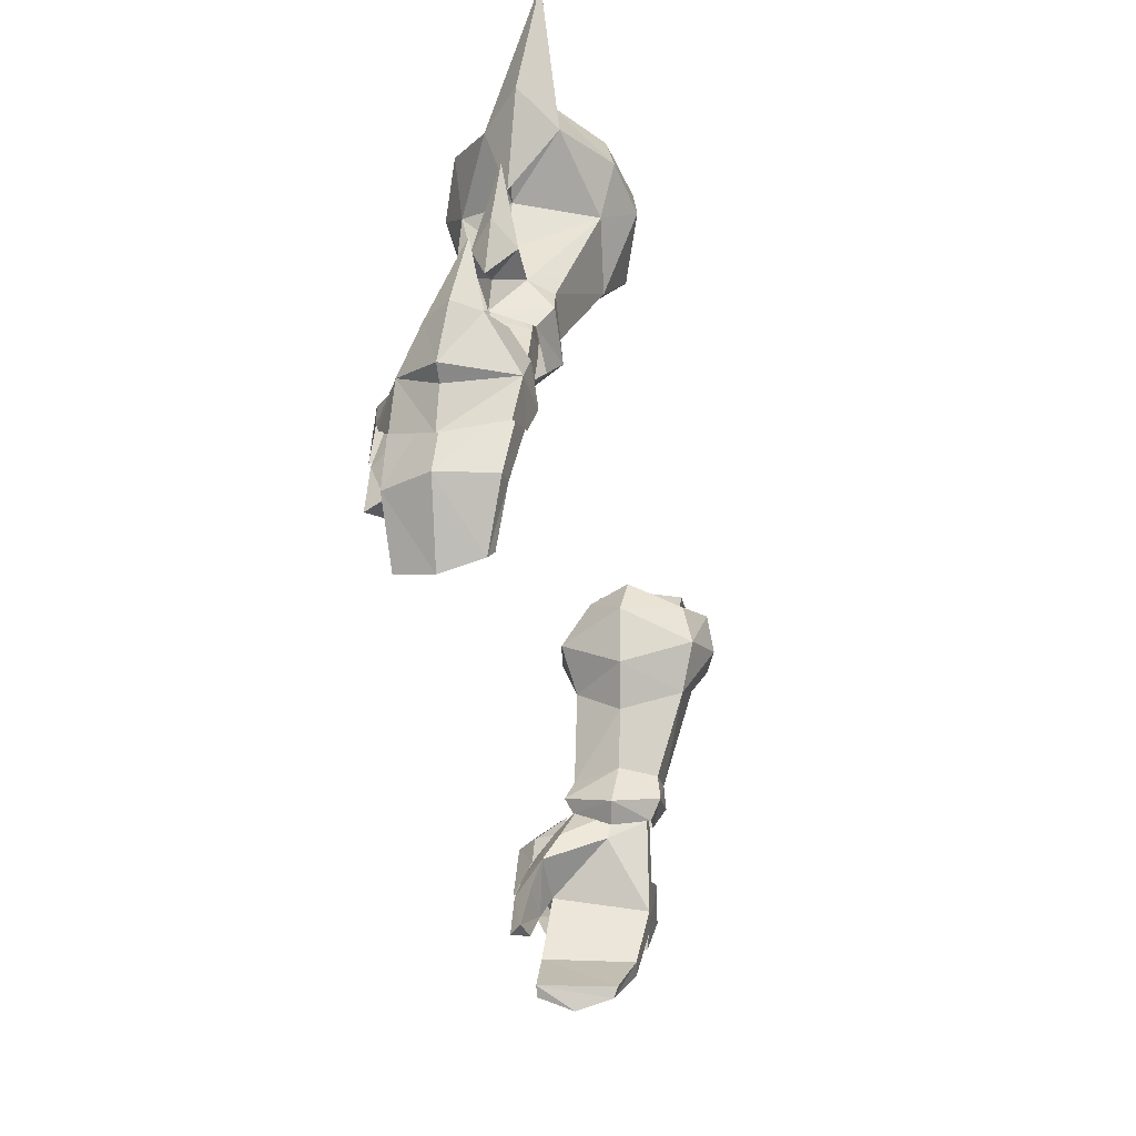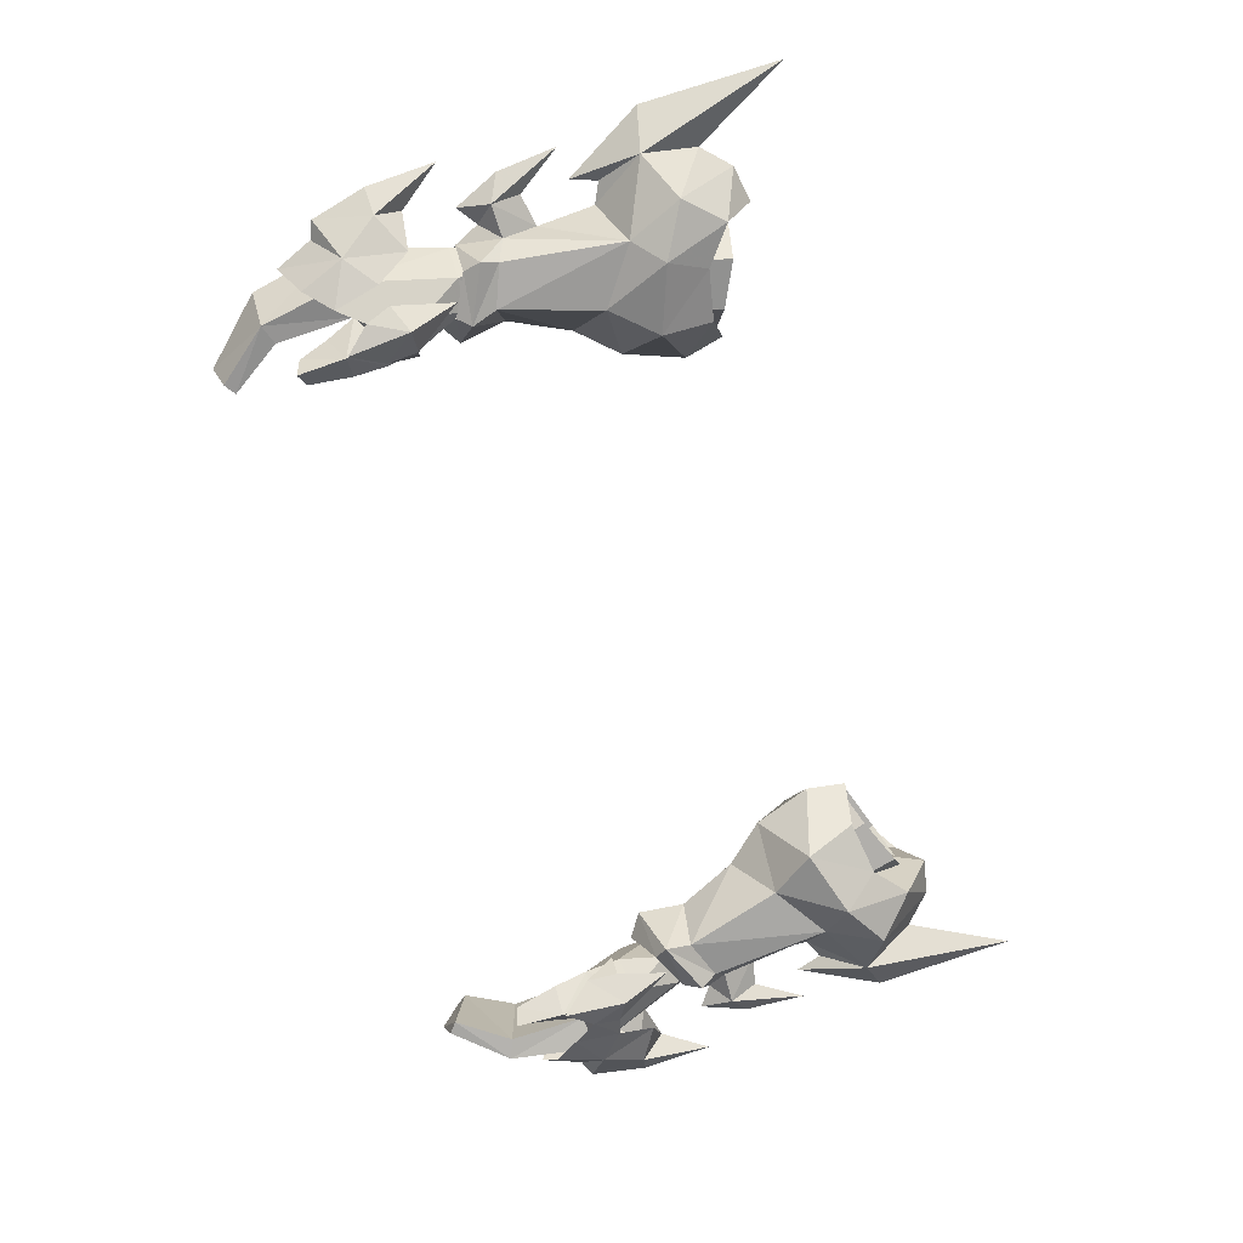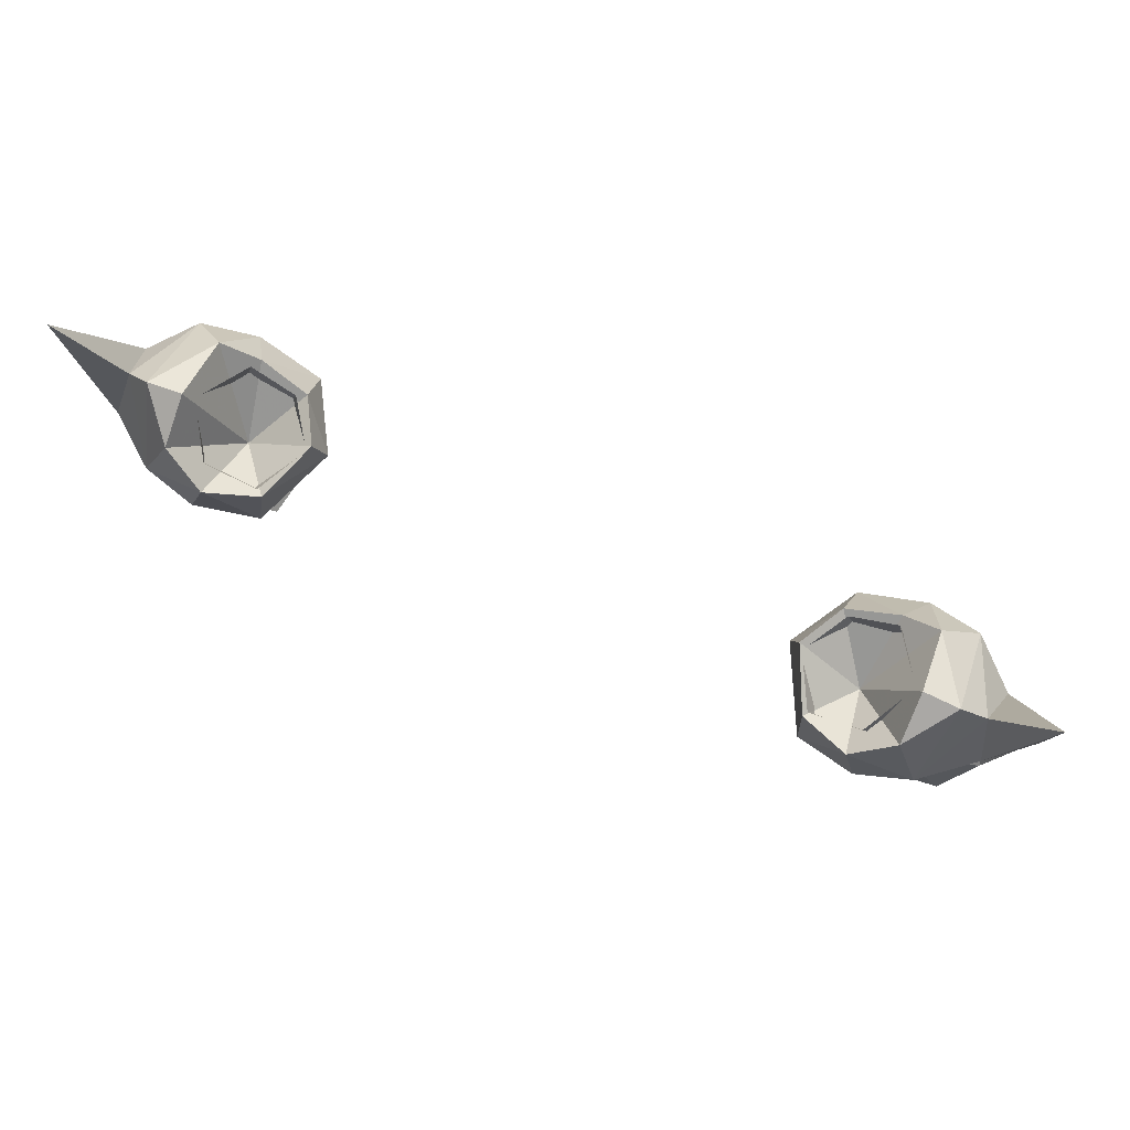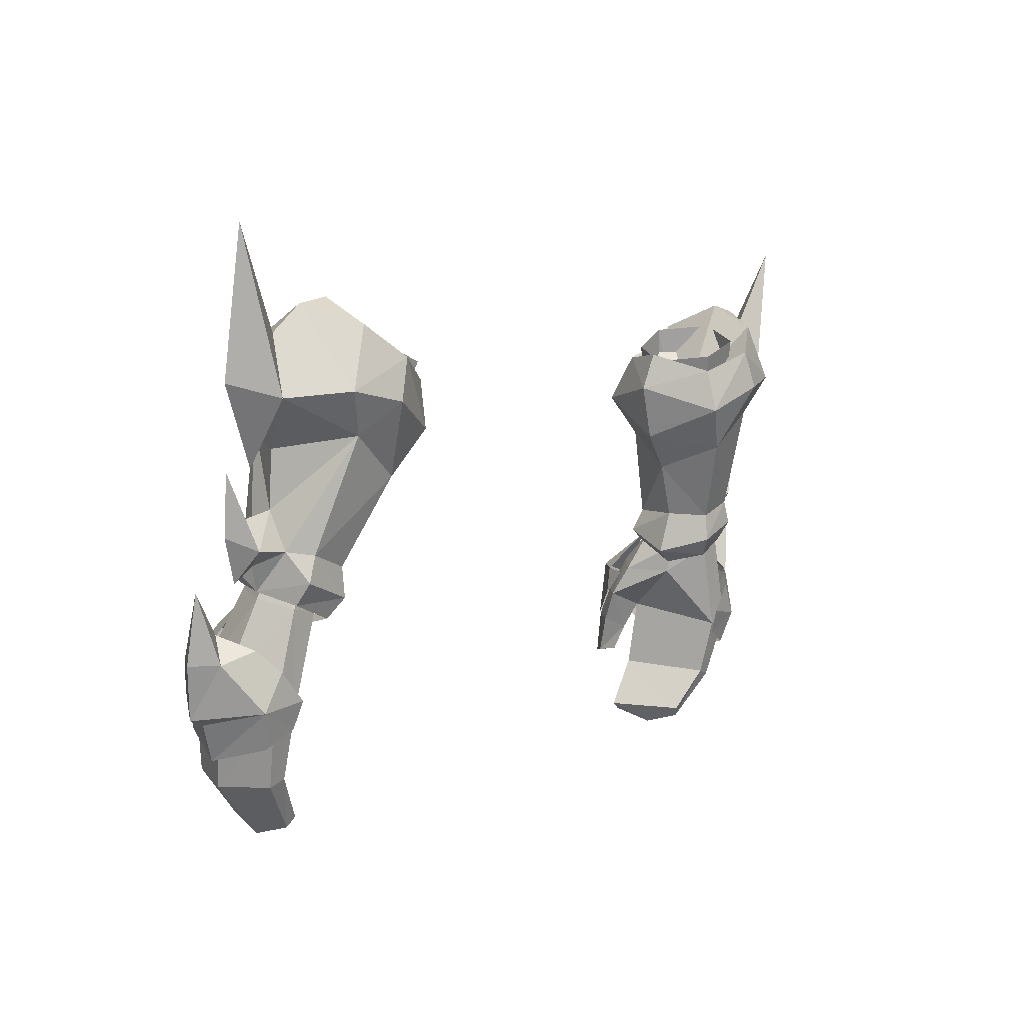
<metadata>
{"format":"obj","ext":"obj","renderer":"f3d","projection":"perspective","resolution":1024,"background":"white","views":[{"elev":-39.5,"azim":98.9,"up":"+Z"},{"elev":-70.9,"azim":-74.1,"up":"+Y"},{"elev":74.2,"azim":-157.3,"up":"+Z"},{"elev":5.0,"azim":126.0,"up":"+Z"}]}
</metadata>
<code>
g warrior_glove_female_35760
v 12.09 -1.66 54.57
v 10.24 -1.64 53.31
v 11.21 -1.891 50.09
v 12.57 -1.75 50.59
v 12.79 0.5359 45.41
v 11.91 0.6375 48.63
v 12.82 0.6276 48.79
v 13.68 0.5387 45.54
v 13.24 -0.542 49.09
v 14.31 -1.338 45.78
v 12.48 -1.844 49.25
v 13.45 -3.078 46.1
v 10.66 -2.966 46.6
v 11.59 -3.722 46.66
v 11.74 -3.018 47.96
v 10.83 -2.35 47.67
v 11.43 -4.071 45.61
v 11.97 -3.239 45.07
v 12.35 -2.864 46
v 10.66 -2.966 46.6
v 12.35 -2.864 46
v 11.97 -3.239 45.07
v 10.71 -3.353 45.52
v 11.36 -4.193 44.05
v 11.68 -3.537 44.15
v 10.91 -3.753 44.17
v 11.68 -3.537 44.15
v 13.28 -0.02829 43.19
v 12.72 0.04062 43.38
v 13.76 -1.799 43.08
v 11.87 -0.6446 41.57
v 11.66 -0.4747 41.91
v 11.86 -1.985 41.18
v 12.29 -3.228 43.55
v 12.93 -3.338 43.32
v 11.15 -3.224 41.9
v 11.51 -3.245 41.64
v 11.66 -0.4747 41.91
v 11.15 -3.224 41.9
v 12.29 -3.228 43.55
v 12.72 0.04062 43.38
v 12.79 0.5359 45.41
v 11.87 -0.6446 41.57
v 11.86 -1.985 41.18
v 10.71 -3.353 45.52
v 10.91 -3.753 44.17
v 12.33 -1.413 50.08
v 11.31 -1.382 49.79
v 11.44 -1.789 49.1
v 12.43 0.6128 49.77
v 12.89 -0.3804 50.05
v 10.98 -0.308 49.52
v 11.27 -0.4772 48.67
v 11.44 -1.789 49.1
v 11.31 -1.382 49.79
v 11.51 0.5814 49.53
v 11.91 0.6375 48.63
v 11.51 0.5814 49.53
v 8.989 2.481 56.41
v 11.51 0.5814 49.53
v 10.98 -0.308 49.52
v 8.162 0.7298 56.23
v 9.059 -0.6325 56.78
v 11.31 -1.382 49.79
v 12.33 -1.413 50.08
v 10.55 -0.7627 57.45
v 12.89 -0.3804 50.05
v 11.64 0.8761 57.61
v 12.43 0.6128 49.77
v 11.51 0.5814 49.53
v 8.989 2.481 56.41
v 10.67 2.501 57.01
v -12.1 -1.66 54.57
v -12.58 -1.75 50.59
v -11.23 -1.891 50.09
v -10.25 -1.64 53.31
v -12.8 0.5359 45.41
v -13.69 0.5387 45.54
v -12.83 0.6276 48.79
v -11.92 0.6375 48.63
v -14.32 -1.338 45.78
v -13.25 -0.542 49.09
v -13.46 -3.078 46.1
v -12.49 -1.844 49.25
v -10.67 -2.966 46.6
v -10.84 -2.35 47.67
v -11.75 -3.018 47.96
v -11.6 -3.722 46.66
v -11.44 -4.071 45.61
v -12.36 -2.864 46
v -11.98 -3.239 45.07
v -10.67 -2.966 46.6
v -10.72 -3.353 45.52
v -11.98 -3.239 45.07
v -12.36 -2.864 46
v -11.69 -3.537 44.15
v -11.37 -4.193 44.05
v -10.92 -3.753 44.17
v -11.69 -3.537 44.15
v -12.73 0.04058 43.38
v -13.29 -0.02833 43.19
v -13.77 -1.799 43.08
v -11.67 -0.4748 41.91
v -11.88 -0.6446 41.57
v -11.87 -1.985 41.18
v -12.94 -3.338 43.32
v -12.3 -3.228 43.55
v -11.16 -3.224 41.9
v -11.52 -3.245 41.64
v -11.67 -0.4748 41.91
v -12.73 0.04058 43.38
v -12.3 -3.228 43.55
v -11.16 -3.224 41.9
v -12.8 0.5359 45.41
v -11.88 -0.6446 41.57
v -11.87 -1.985 41.18
v -10.92 -3.753 44.17
v -10.72 -3.353 45.52
v -11.45 -1.789 49.1
v -11.32 -1.382 49.79
v -12.34 -1.413 50.08
v -12.9 -0.3805 50.05
v -12.44 0.6128 49.77
v -10.99 -0.308 49.52
v -11.32 -1.382 49.79
v -11.45 -1.789 49.1
v -11.28 -0.4772 48.67
v -11.92 0.6375 48.63
v -11.52 0.5815 49.53
v -11.52 0.5815 49.53
v -8.999 2.481 56.41
v -8.172 0.7298 56.23
v -10.99 -0.308 49.52
v -11.52 0.5815 49.53
v -9.069 -0.6326 56.78
v -10.56 -0.7628 57.45
v -12.34 -1.413 50.08
v -11.32 -1.382 49.79
v -12.9 -0.3805 50.05
v -11.65 0.8761 57.62
v -12.44 0.6128 49.77
v -10.68 2.501 57.01
v -8.999 2.481 56.41
v -11.52 0.5815 49.53
v 12.62 -1.854 49.46
v 13.26 -0.5377 49.31
v 12.78 -2.127 50.07
v 8.418 0.1997 53.27
v 9.588 0.03563 52.01
v 11.25 -2.356 55.5
v 10.5 -0.1726 50.08
v 10.98 -2.215 49.28
v 10.27 -0.4298 48.54
v 11.3 -1.967 48.84
v 11.06 -0.5545 48.05
v 11.73 -1.058 57.59
v 10.55 -1.321 56.67
v 13.18 0.05248 53.76
v 14.39 -0.5853 55.56
v 8.846 -0.9207 56.36
v 7.718 0.3306 55.18
v 9.09 -2.04 54.75
v 13.91 0.8451 57.31
v 13.01 1.118 58.2
v 12.92 -1.777 56.39
v 15.71 1.246 60.54
v 8.002 0.599 56.49
v 8.846 -0.9207 56.36
v 10.23 0.8718 55.03
v 8.002 0.599 56.49
v 10.55 -1.321 56.67
v 11.8 1.111 58.43
v 11.73 -1.058 57.59
v 15.7 0.5689 55.82
v 13.07 -0.1245 51.87
v 13.11 -0.9001 50.81
v 12.79 1.252 49.63
v 13.06 0.5064 50.59
v 9.014 2.814 54.31
v 10.07 2.274 52.84
v 11.86 2.451 54.17
v 12.5 1.222 50.48
v 11.16 1.152 50.01
v 11.52 0.8265 48.38
v 11.13 1.235 49.03
v 11.79 2.64 57.58
v 12.66 2.988 55.56
v 10.48 3.272 56.57
v 14.34 1.623 55.36
v 8.901 2.52 55.85
v 8.901 2.52 55.85
v 10.48 3.272 56.57
v 11.79 2.64 57.58
v 12.84 0.7378 48.92
v 14.15 0.09091 53.2
v 10.94 3.438 55.21
v 14.2 -1.634 44
v 14.13 -2.815 46.21
v 13.55 -3.068 44.76
v 13.13 -3.116 47.07
v 12.8 -3.559 45.63
v 15.32 -1.443 45.45
v 14.75 -1.46 45.23
v 14.75 -0.8728 48.1
v 14.99 -1.933 47.39
v 15.86 -0.5935 49.52
v 15.78 -1.069 47.24
v 13.7 -2.241 48.1
v 13.13 -3.116 47.07
v 12.2 -3.792 46.45
v 12.8 -3.559 45.63
v 11.47 -4.131 45.67
v 11.64 -3.968 47.69
v 10.6 -2.551 47.51
v 10.8 -3.345 46.6
v 10.87 -3.27 47.62
v 12.47 -3.426 47.25
v 11.82 -2.224 49.05
v 14.2 0.6503 45.73
v 13.84 0.3219 44.52
v 15.18 -0.2414 47.26
v 15.32 -1.443 45.45
v 14.15 0.2329 47.63
v 12.65 0.8042 45.93
v 13.52 0.7377 46.92
v 12.79 0.5274 45.05
v 13.86 0.129 54.07
v 14.17 0.4513 50.69
v 13.66 -0.3695 50.14
v 14.2 -0.883 50.77
v 14.15 -0.1495 51.66
v 15.21 0.1007 53.14
v 15.02 -0.1759 51.13
v 14.34 -0.4461 49.65
v 11.8 1.111 58.43
v 11.26 -0.7261 47.63
v 10.83 -2.35 47.67
v 11.36 -4.193 44.05
v 11.51 -3.245 41.64
v -12.63 -1.854 49.46
v -12.79 -2.127 50.07
v -13.27 -0.5378 49.31
v -8.429 0.1997 53.27
v -9.599 0.03561 52.01
v -11.26 -2.356 55.5
v -10.51 -0.1726 50.08
v -10.99 -2.215 49.28
v -11.31 -1.968 48.84
v -10.28 -0.4299 48.54
v -11.07 -0.5546 48.05
v -10.56 -1.321 56.67
v -11.74 -1.058 57.59
v -13.19 0.05246 53.76
v -14.4 -0.5854 55.56
v -8.857 -0.9209 56.36
v -9.101 -2.041 54.75
v -7.728 0.3306 55.18
v -13.92 0.8452 57.31
v -12.93 -1.777 56.39
v -13.02 1.118 58.2
v -15.72 1.246 60.54
v -8.012 0.599 56.49
v -8.857 -0.9209 56.36
v -8.012 0.599 56.49
v -10.24 0.8718 55.03
v -10.56 -1.321 56.67
v -11.81 1.111 58.43
v -11.74 -1.058 57.59
v -15.71 0.5689 55.82
v -13.08 -0.1245 51.87
v -13.12 -0.9002 50.81
v -13.07 0.5064 50.59
v -12.8 1.252 49.63
v -10.08 2.274 52.84
v -9.024 2.815 54.31
v -12.51 1.223 50.48
v -11.87 2.452 54.18
v -11.17 1.152 50.01
v -11.53 0.8265 48.38
v -11.14 1.235 49.03
v -11.8 2.64 57.58
v -10.49 3.272 56.57
v -12.67 2.988 55.56
v -14.35 1.623 55.36
v -8.911 2.52 55.85
v -8.911 2.52 55.85
v -10.49 3.272 56.57
v -11.8 2.64 57.58
v -12.85 0.7378 48.92
v -14.16 0.0909 53.2
v -10.95 3.438 55.22
v -14.21 -1.634 44
v -13.56 -3.068 44.76
v -14.14 -2.815 46.21
v -12.81 -3.559 45.63
v -13.14 -3.116 47.07
v -15.33 -1.443 45.45
v -14.76 -1.461 45.23
v -14.76 -0.8728 48.1
v -15.87 -0.5935 49.52
v -15 -1.933 47.39
v -15.79 -1.069 47.24
v -13.71 -2.241 48.1
v -13.14 -3.116 47.07
v -12.81 -3.559 45.63
v -12.21 -3.792 46.45
v -11.48 -4.131 45.67
v -11.65 -3.968 47.69
v -10.61 -2.551 47.51
v -10.88 -3.27 47.62
v -10.81 -3.345 46.6
v -12.49 -3.427 47.25
v -11.83 -2.224 49.05
v -14.21 0.6503 45.73
v -13.85 0.3219 44.52
v -15.19 -0.2415 47.26
v -15.33 -1.443 45.45
v -14.16 0.2329 47.63
v -12.66 0.8042 45.93
v -13.53 0.7377 46.92
v -12.8 0.5274 45.05
v -13.87 0.129 54.07
v -14.18 0.4513 50.69
v -13.67 -0.3696 50.14
v -14.21 -0.8831 50.77
v -14.16 -0.1495 51.66
v -15.22 0.1007 53.14
v -14.35 -0.4461 49.65
v -15.03 -0.176 51.13
v -11.81 1.111 58.43
v -11.27 -0.7262 47.63
v -10.84 -2.35 47.67
v -11.37 -4.193 44.05
v -11.52 -3.245 41.64
f 1 2 3
f 3 4 1
f 5 6 7
f 7 8 5
f 7 9 10
f 10 8 7
f 9 11 12
f 12 10 9
f 13 14 15
f 15 16 13
f 17 18 19
f 19 14 17
f 20 21 22
f 22 23 20
f 17 24 25
f 25 18 17
f 26 23 22
f 22 27 26
f 5 8 28
f 28 29 5
f 8 10 30
f 30 28 8
f 29 28 31
f 31 32 29
f 30 33 31
f 31 28 30
f 19 34 35
f 35 12 19
f 36 37 35
f 35 34 36
f 33 30 35
f 35 37 33
f 38 39 40
f 40 41 38
f 10 12 35
f 35 30 10
f 42 41 40
f 40 21 42
f 43 44 39
f 39 38 43
f 17 45 46
f 46 24 17
f 13 45 17
f 17 14 13
f 11 47 48
f 48 49 11
f 7 50 51
f 51 9 7
f 52 53 54
f 54 55 52
f 51 47 11
f 11 9 51
f 52 56 57
f 57 53 52
f 58 50 7
f 7 6 58
f 59 60 61
f 61 62 59
f 63 64 65
f 65 66 63
f 67 68 66
f 66 65 67
f 69 70 71
f 71 72 69
f 67 69 72
f 72 68 67
f 73 74 75
f 75 76 73
f 77 78 79
f 79 80 77
f 79 78 81
f 81 82 79
f 82 81 83
f 83 84 82
f 85 86 87
f 87 88 85
f 89 88 90
f 90 91 89
f 92 93 94
f 94 95 92
f 89 91 96
f 96 97 89
f 98 99 94
f 94 93 98
f 77 100 101
f 101 78 77
f 78 101 102
f 102 81 78
f 100 103 104
f 104 101 100
f 102 101 104
f 104 105 102
f 90 83 106
f 106 107 90
f 108 107 106
f 106 109 108
f 105 109 106
f 106 102 105
f 110 111 112
f 112 113 110
f 81 102 106
f 106 83 81
f 114 95 112
f 112 111 114
f 115 110 113
f 113 116 115
f 89 97 117
f 117 118 89
f 85 88 89
f 89 118 85
f 84 119 120
f 120 121 84
f 79 82 122
f 122 123 79
f 124 125 126
f 126 127 124
f 122 82 84
f 84 121 122
f 124 127 128
f 128 129 124
f 130 80 79
f 79 123 130
f 131 132 133
f 133 134 131
f 135 136 137
f 137 138 135
f 139 137 136
f 136 140 139
f 141 142 143
f 143 144 141
f 139 140 142
f 142 141 139
f 145 146 147
f 148 149 2
f 150 2 1
f 151 3 149
f 2 149 3
f 152 153 154
f 155 154 153
f 150 156 157
f 158 159 1
f 160 161 162
f 157 162 150
f 163 164 165
f 163 159 166
f 160 162 157
f 167 161 160
f 168 169 170
f 171 169 168
f 172 169 173
f 173 169 171
f 152 151 153
f 3 152 4
f 154 145 152
f 166 159 174
f 150 1 165
f 175 1 176
f 146 177 178
f 148 179 180
f 180 181 182
f 180 183 149
f 151 149 183
f 180 182 183
f 155 153 184
f 185 184 153
f 186 187 188
f 158 175 181
f 189 158 181
f 161 190 179
f 186 164 187
f 189 163 166
f 179 190 188
f 161 167 190
f 169 191 170
f 169 192 191
f 169 172 193
f 169 193 192
f 151 185 153
f 185 182 177
f 185 183 182
f 194 184 185
f 189 166 174
f 161 148 162
f 161 179 148
f 162 148 2
f 149 148 180
f 174 159 195
f 174 195 189
f 162 2 150
f 179 196 180
f 197 198 199
f 198 200 201
f 202 198 203
f 204 205 206
f 206 205 207
f 207 205 202
f 208 205 204
f 205 198 202
f 198 205 208
f 209 210 211
f 212 210 213
f 214 215 216
f 213 215 212
f 209 217 210
f 218 213 217
f 218 216 213
f 208 200 198
f 199 198 201
f 219 197 220
f 219 203 197
f 221 204 206
f 221 206 207
f 221 207 222
f 221 223 204
f 219 221 222
f 221 219 223
f 224 225 219
f 225 223 219
f 220 226 219
f 226 224 219
f 159 227 195
f 195 227 189
f 159 158 227
f 227 158 189
f 165 159 163
f 156 150 165
f 1 159 165
f 175 228 178
f 178 229 146
f 146 229 176
f 176 230 175
f 231 232 228
f 228 233 234
f 234 233 230
f 230 232 231
f 178 228 229
f 176 229 230
f 228 234 229
f 229 234 230
f 228 232 233
f 233 232 230
f 175 158 1
f 177 182 178
f 175 231 228
f 230 231 175
f 176 1 4
f 147 152 145
f 152 3 151
f 176 4 147
f 147 4 152
f 177 194 185
f 151 183 185
f 163 189 187
f 189 181 187
f 187 196 188
f 187 181 196
f 196 179 188
f 196 181 180
f 210 217 213
f 213 216 215
f 198 197 203
f 219 222 203
f 164 156 165
f 164 235 156
f 186 235 164
f 164 163 187
f 57 42 236
f 15 14 12
f 49 15 11
f 16 15 49
f 53 237 54
f 53 236 237
f 14 19 12
f 20 237 236
f 238 26 27
f 21 236 42
f 21 20 236
f 236 53 57
f 239 39 44
f 15 12 11
f 64 62 61
f 63 62 64
f 175 178 181
f 178 182 181
f 146 194 177
f 146 176 147
f 240 241 242
f 243 76 244
f 245 73 76
f 246 244 75
f 76 75 244
f 247 248 249
f 250 249 248
f 245 251 252
f 253 73 254
f 255 256 257
f 251 245 256
f 258 259 260
f 258 261 254
f 255 251 256
f 262 255 257
f 263 264 265
f 266 263 265
f 267 268 265
f 268 266 265
f 247 249 246
f 75 74 247
f 248 247 240
f 261 269 254
f 245 259 73
f 270 271 73
f 242 272 273
f 243 274 275
f 274 276 277
f 274 244 278
f 246 278 244
f 274 278 276
f 250 279 249
f 280 249 279
f 281 282 283
f 253 277 270
f 284 277 253
f 257 275 285
f 281 283 260
f 284 261 258
f 275 282 285
f 257 285 262
f 265 264 286
f 265 286 287
f 265 288 267
f 265 287 288
f 246 249 280
f 280 273 276
f 280 276 278
f 289 280 279
f 284 269 261
f 257 256 243
f 257 243 275
f 256 76 243
f 244 274 243
f 269 290 254
f 269 284 290
f 256 245 76
f 275 274 291
f 292 293 294
f 294 295 296
f 297 298 294
f 299 300 301
f 300 302 301
f 302 297 301
f 303 299 301
f 301 297 294
f 294 303 301
f 304 305 306
f 307 308 306
f 309 310 311
f 308 307 311
f 304 306 312
f 313 312 308
f 313 308 310
f 303 294 296
f 293 295 294
f 314 315 292
f 314 292 298
f 316 300 299
f 316 302 300
f 316 317 302
f 316 299 318
f 314 317 316
f 316 318 314
f 319 314 320
f 320 314 318
f 315 314 321
f 321 314 319
f 254 290 322
f 290 284 322
f 254 322 253
f 322 284 253
f 259 258 254
f 252 259 245
f 73 259 254
f 270 272 323
f 272 242 324
f 242 271 324
f 271 270 325
f 326 323 327
f 323 328 329
f 328 325 329
f 325 326 327
f 272 324 323
f 271 325 324
f 323 324 328
f 324 325 328
f 323 329 327
f 329 325 327
f 270 73 253
f 273 272 276
f 270 323 326
f 325 270 326
f 271 74 73
f 241 240 247
f 247 246 75
f 271 241 74
f 241 247 74
f 273 280 289
f 246 280 278
f 258 283 284
f 284 283 277
f 283 282 291
f 283 291 277
f 291 282 275
f 291 274 277
f 306 308 312
f 308 311 310
f 294 298 292
f 314 298 317
f 260 259 252
f 260 252 330
f 281 260 330
f 260 283 258
f 128 331 114
f 87 83 88
f 119 84 87
f 86 119 87
f 127 126 332
f 127 332 331
f 88 83 90
f 92 331 332
f 333 99 98
f 95 114 331
f 95 331 92
f 331 128 127
f 334 116 113
f 87 84 83
f 138 133 132
f 135 138 132
f 270 277 272
f 272 277 276
f 242 273 289
f 242 241 271

</code>
